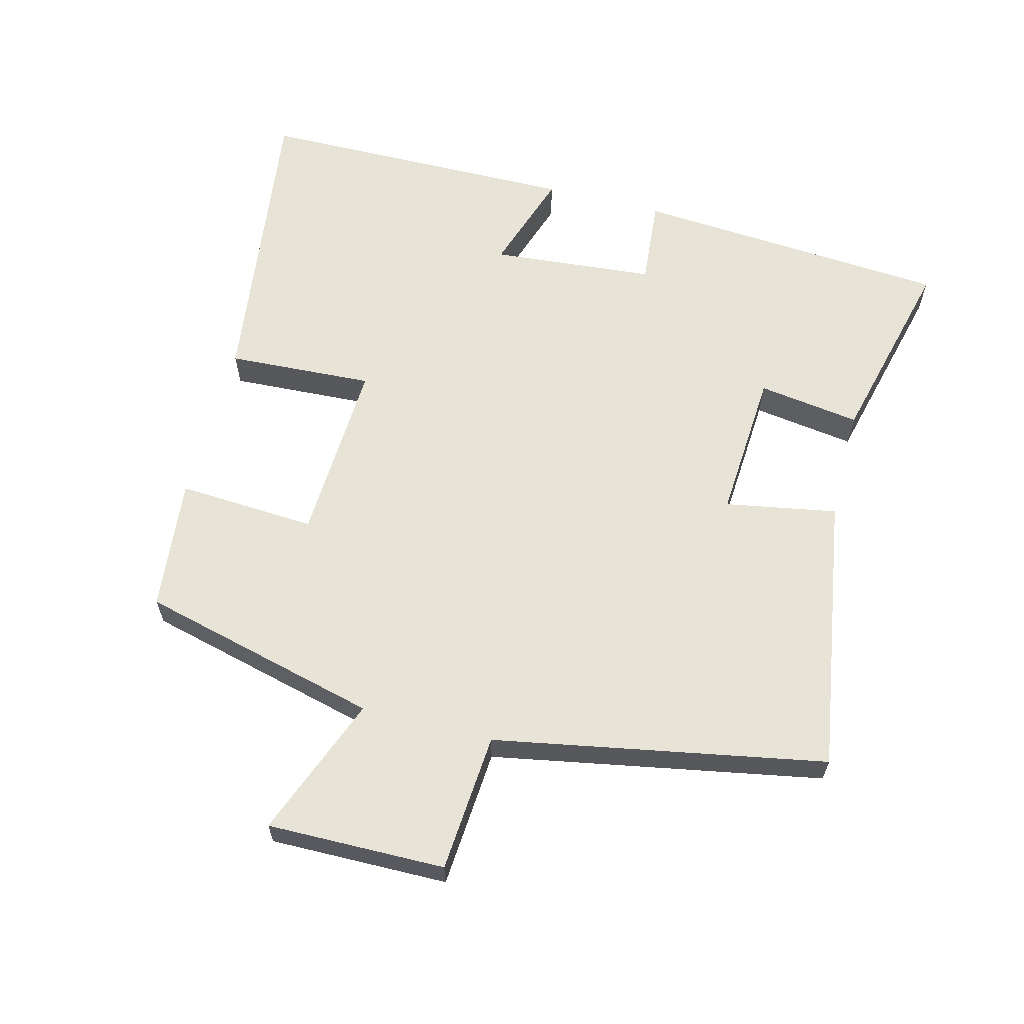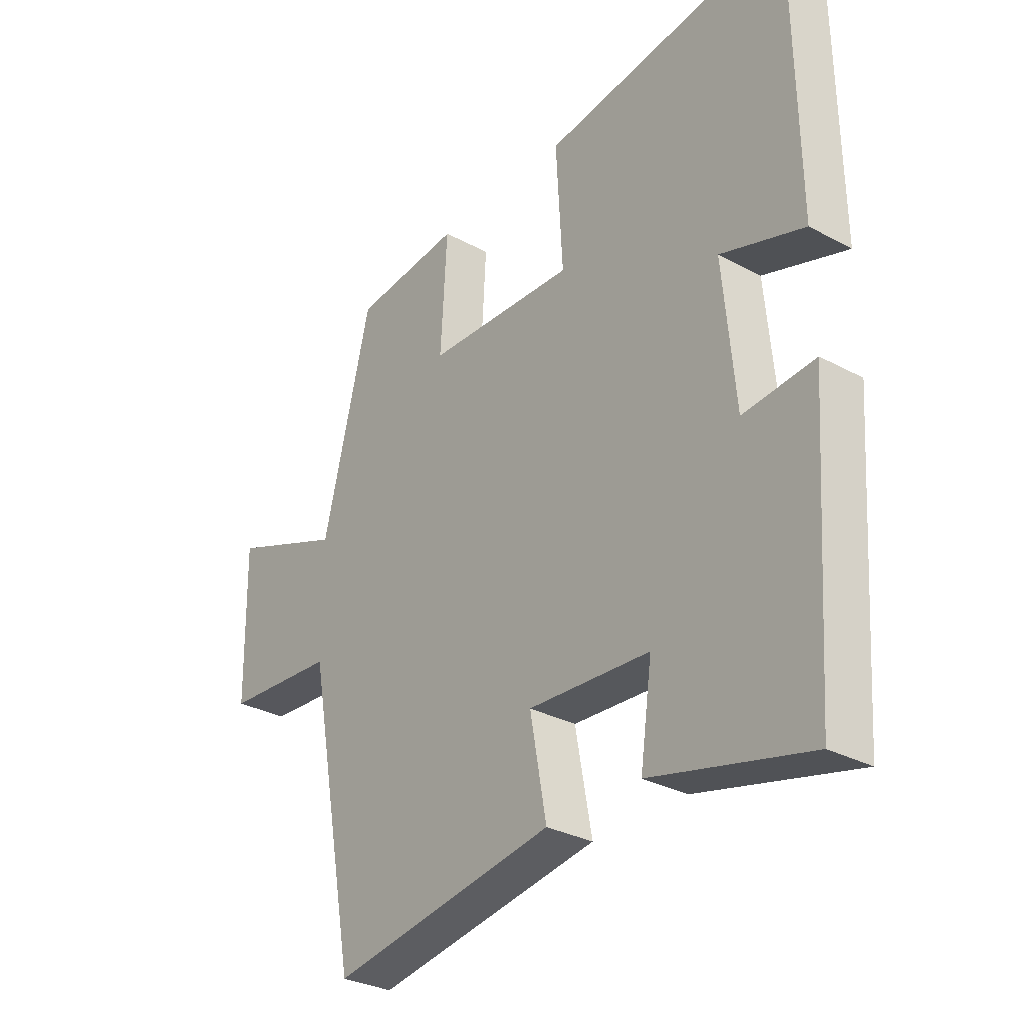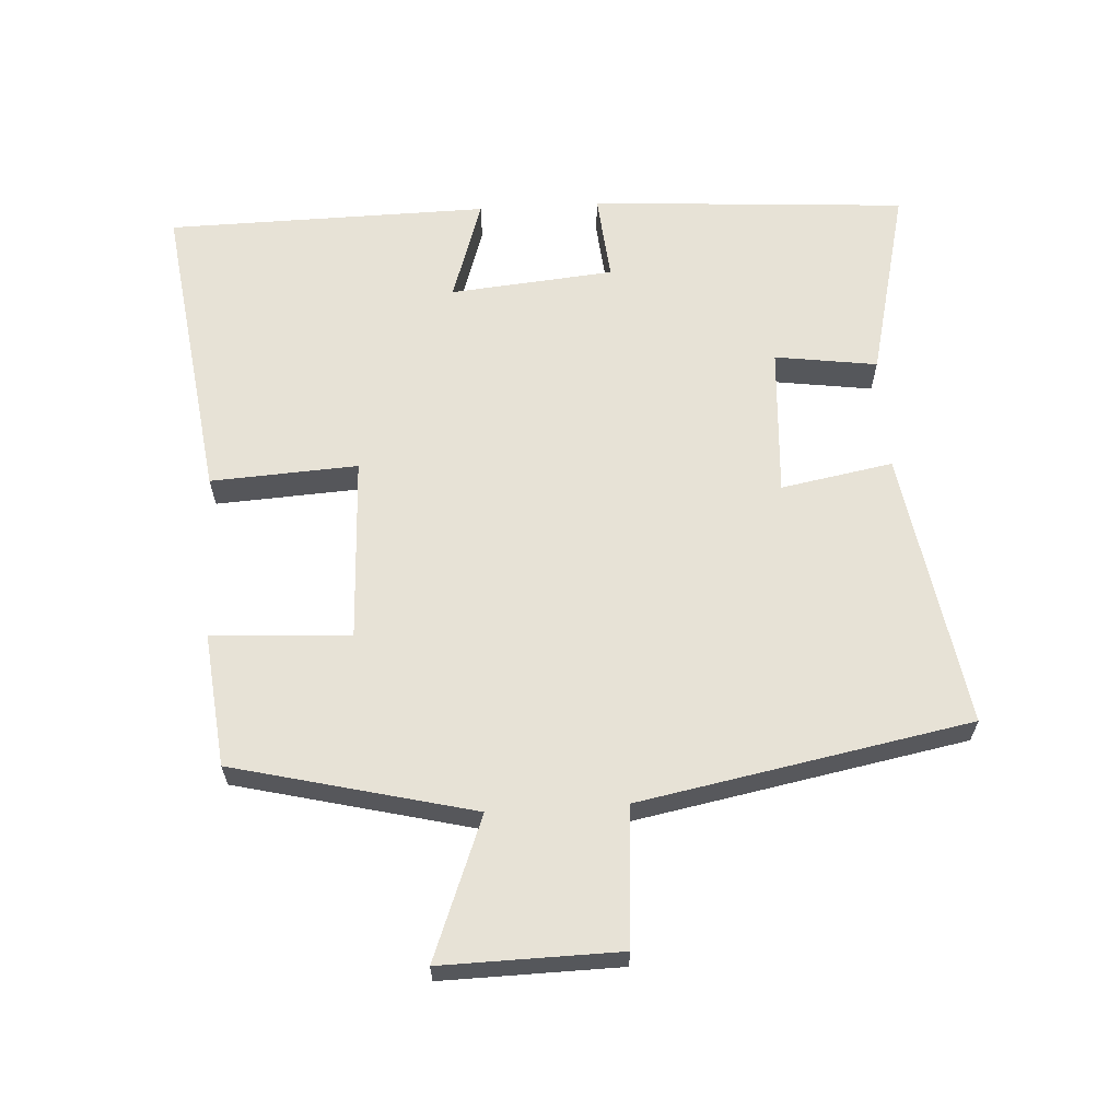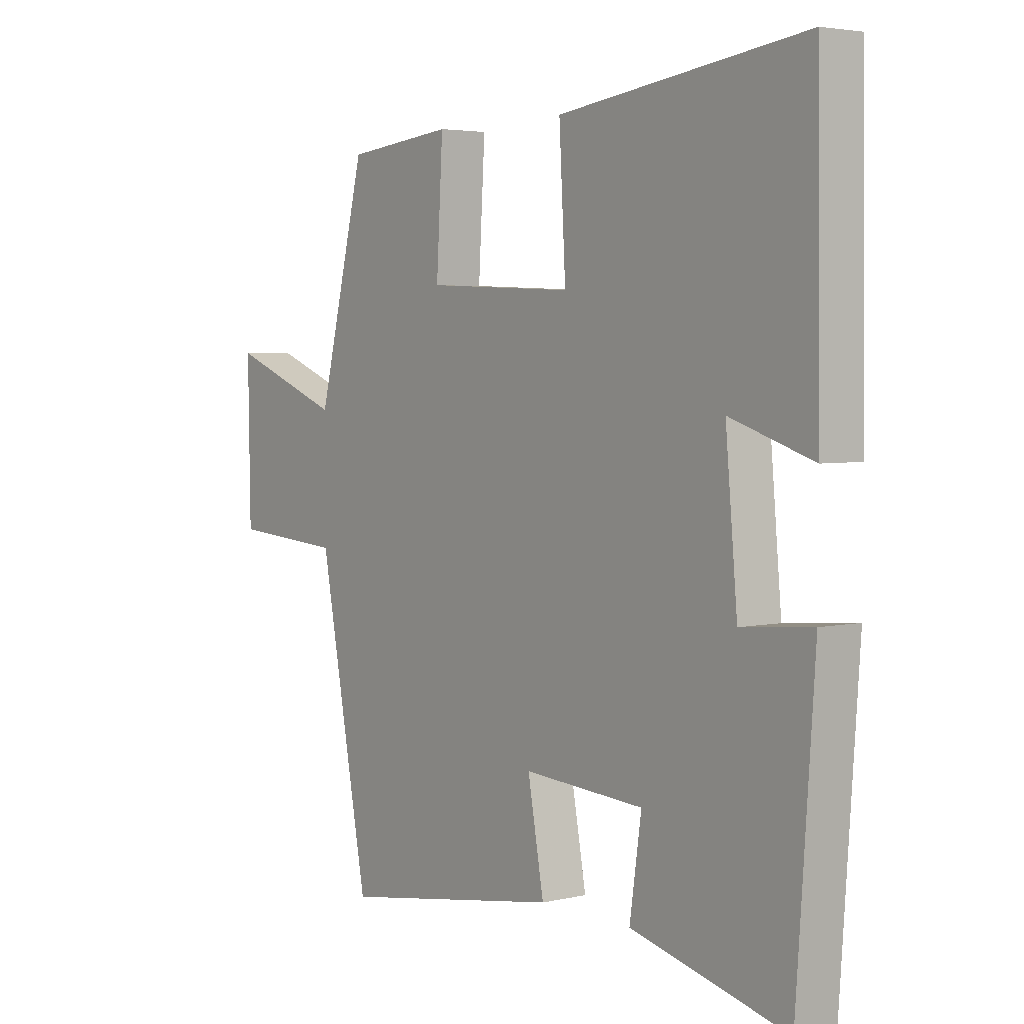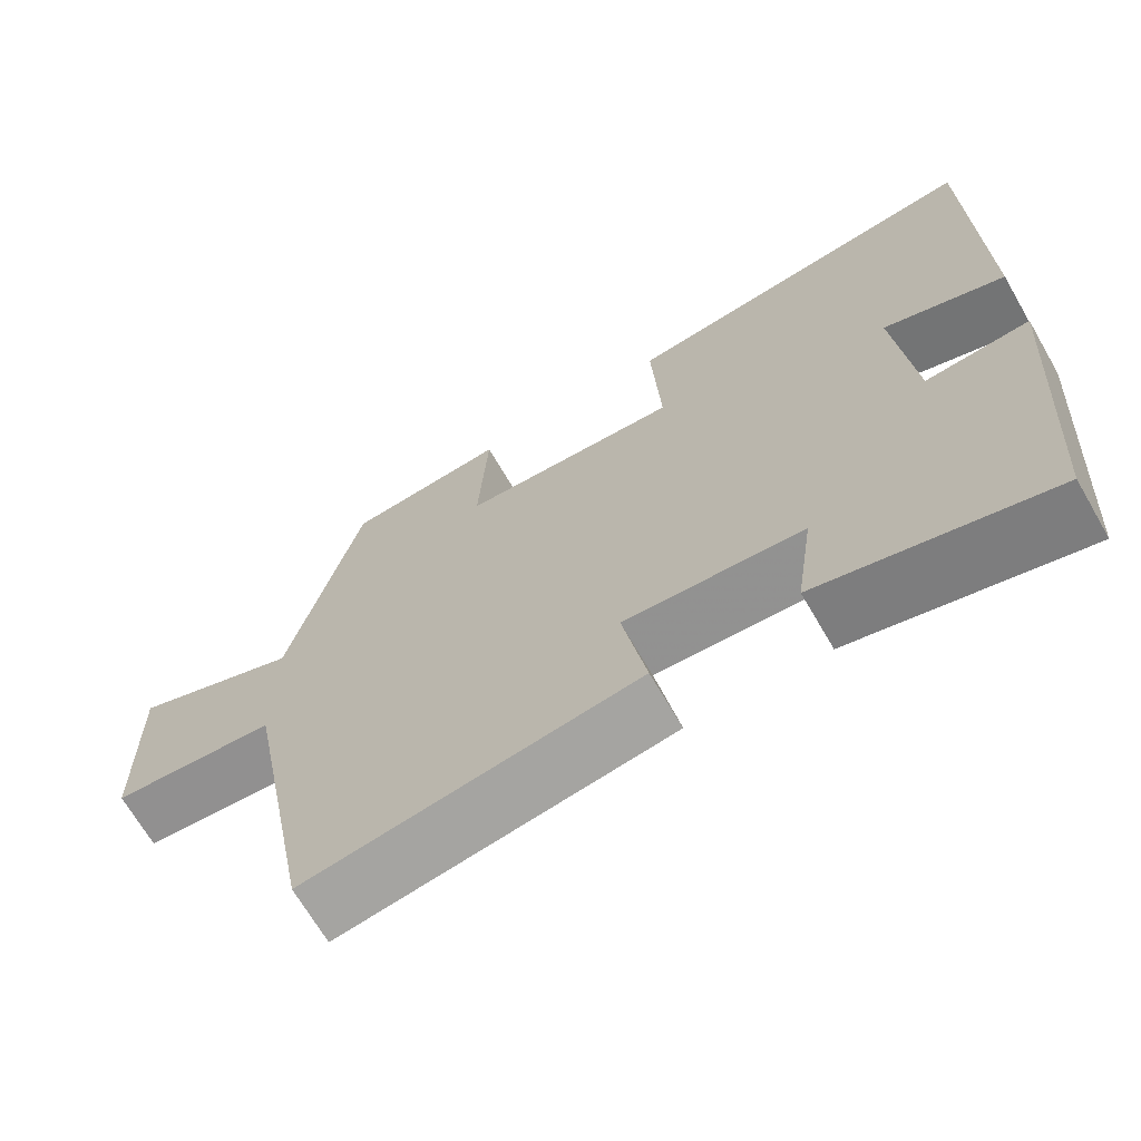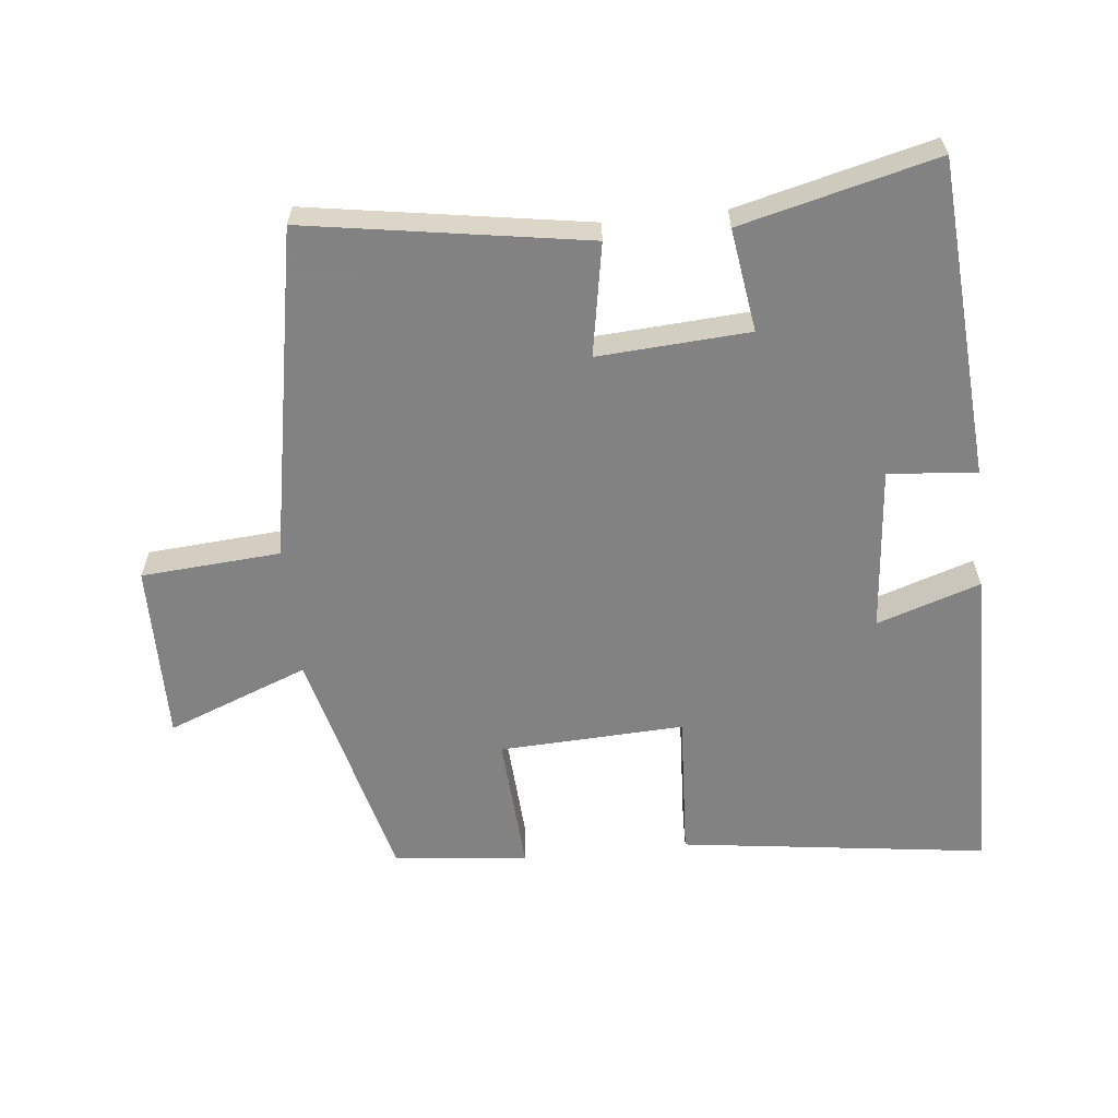
<metadata>
{"format":"obj","ext":"obj","renderer":"f3d","projection":"perspective","resolution":1024,"background":"white","views":[{"elev":62.2,"azim":104.6,"up":"+Y"},{"elev":-30.8,"azim":-127.8,"up":"+Z"},{"elev":62.9,"azim":86.5,"up":"+Y"},{"elev":3.8,"azim":-127.4,"up":"+Z"},{"elev":-68.4,"azim":-149.9,"up":"+Z"},{"elev":-60.9,"azim":-173.9,"up":"+Y"}]}
</metadata>
<code>
v -0.494 0.07 0.561
v -0.038 0.07 0.5
v -0.05 0.07 0.282
v 0.224 0.07 0.294
v 0.212 0.07 0.5
v 0.411 0.07 0.479
v 0.5 0.07 0.122
v 0.71 0.07 0.203
v 0.706 0.07 -0.061
v 0.5 0.07 -0.076
v 0.408 0.07 -0.567
v -0.006 0.07 -0.5
v 0.024 0.07 -0.334
v -0.2 0.07 -0.348
v -0.178 0.07 -0.5
v -0.467 0.07 -0.571
v -0.5 0.07 -0.1
v -0.369 0.07 -0.112
v -0.347 0.07 0.132
v -0.5 0.07 0.082
v -0.494 0 0.561
v -0.038 0 0.5
v -0.05 0 0.282
v 0.224 0 0.294
v 0.212 0 0.5
v 0.411 0 0.479
v 0.5 0 0.122
v 0.71 0 0.203
v 0.706 0 -0.061
v 0.5 0 -0.076
v 0.408 0 -0.567
v -0.006 0 -0.5
v 0.024 0 -0.334
v -0.2 0 -0.348
v -0.178 0 -0.5
v -0.467 0 -0.571
v -0.5 0 -0.1
v -0.369 0 -0.112
v -0.347 0 0.132
v -0.5 0 0.082
f 1 2 3
f 20 1 3
f 19 20 3
f 18 19 3 4
f 16 17 18
f 15 16 18
f 14 15 18
f 13 14 18 4
f 12 13 4
f 11 12 4
f 10 11 4
f 7 8 9 10
f 6 7 10
f 5 6 10
f 4 5 10
f 23 22 21
f 23 21 40
f 23 40 39
f 24 23 39 38
f 38 37 36
f 38 36 35
f 38 35 34
f 24 38 34 33
f 24 33 32
f 24 32 31
f 24 31 30
f 30 29 28 27
f 30 27 26
f 30 26 25
f 30 25 24
f 1 21 22 2
f 2 22 23 3
f 3 23 24 4
f 4 24 25 5
f 5 25 26 6
f 6 26 27 7
f 7 27 28 8
f 8 28 29 9
f 9 29 30 10
f 10 30 31 11
f 11 31 32 12
f 12 32 33 13
f 13 33 34 14
f 14 34 35 15
f 15 35 36 16
f 16 36 37 17
f 17 37 38 18
f 18 38 39 19
f 19 39 40 20
f 20 40 21 1

</code>
